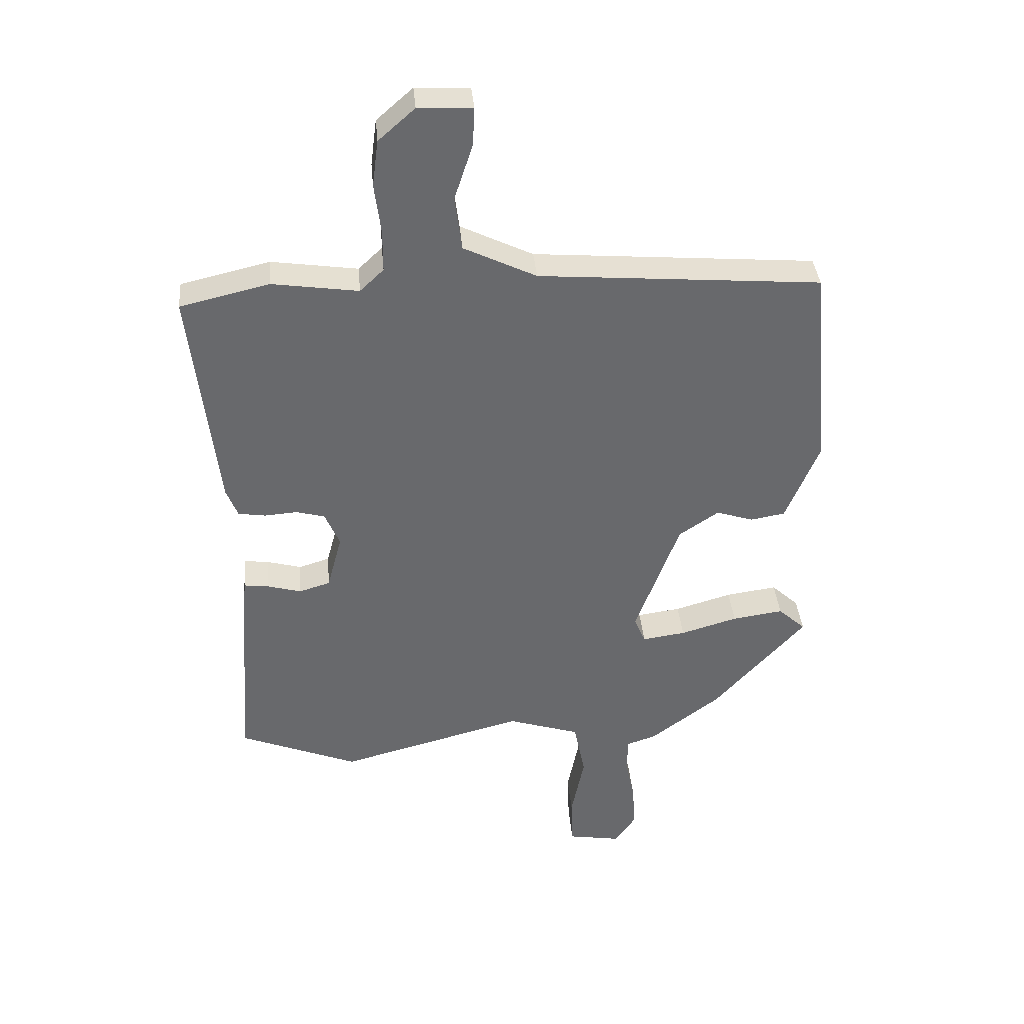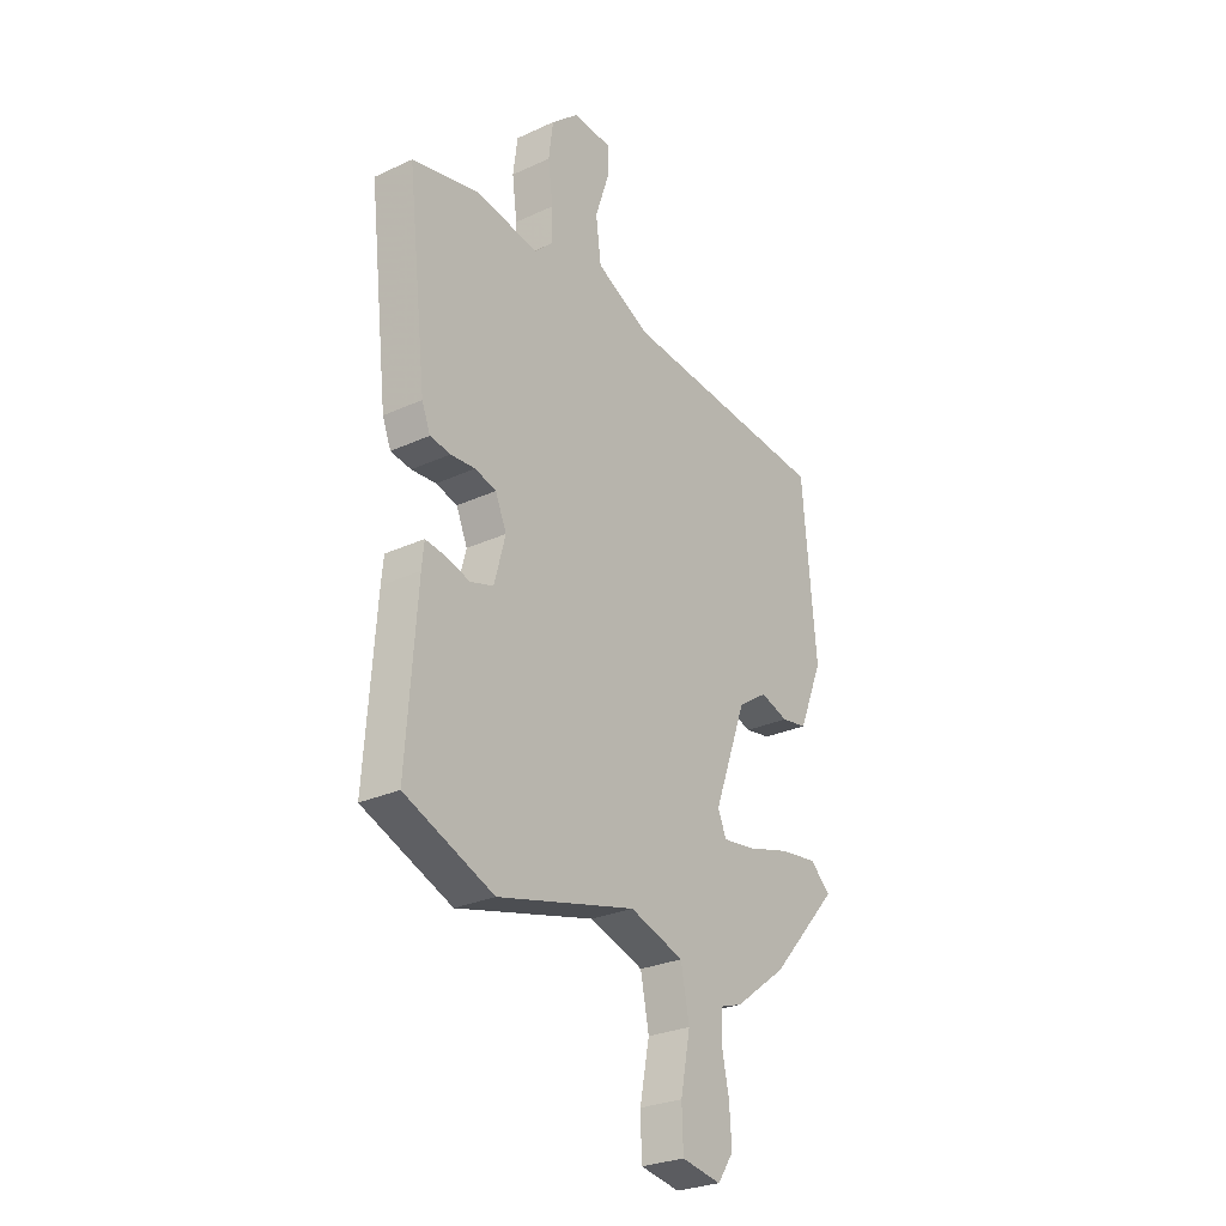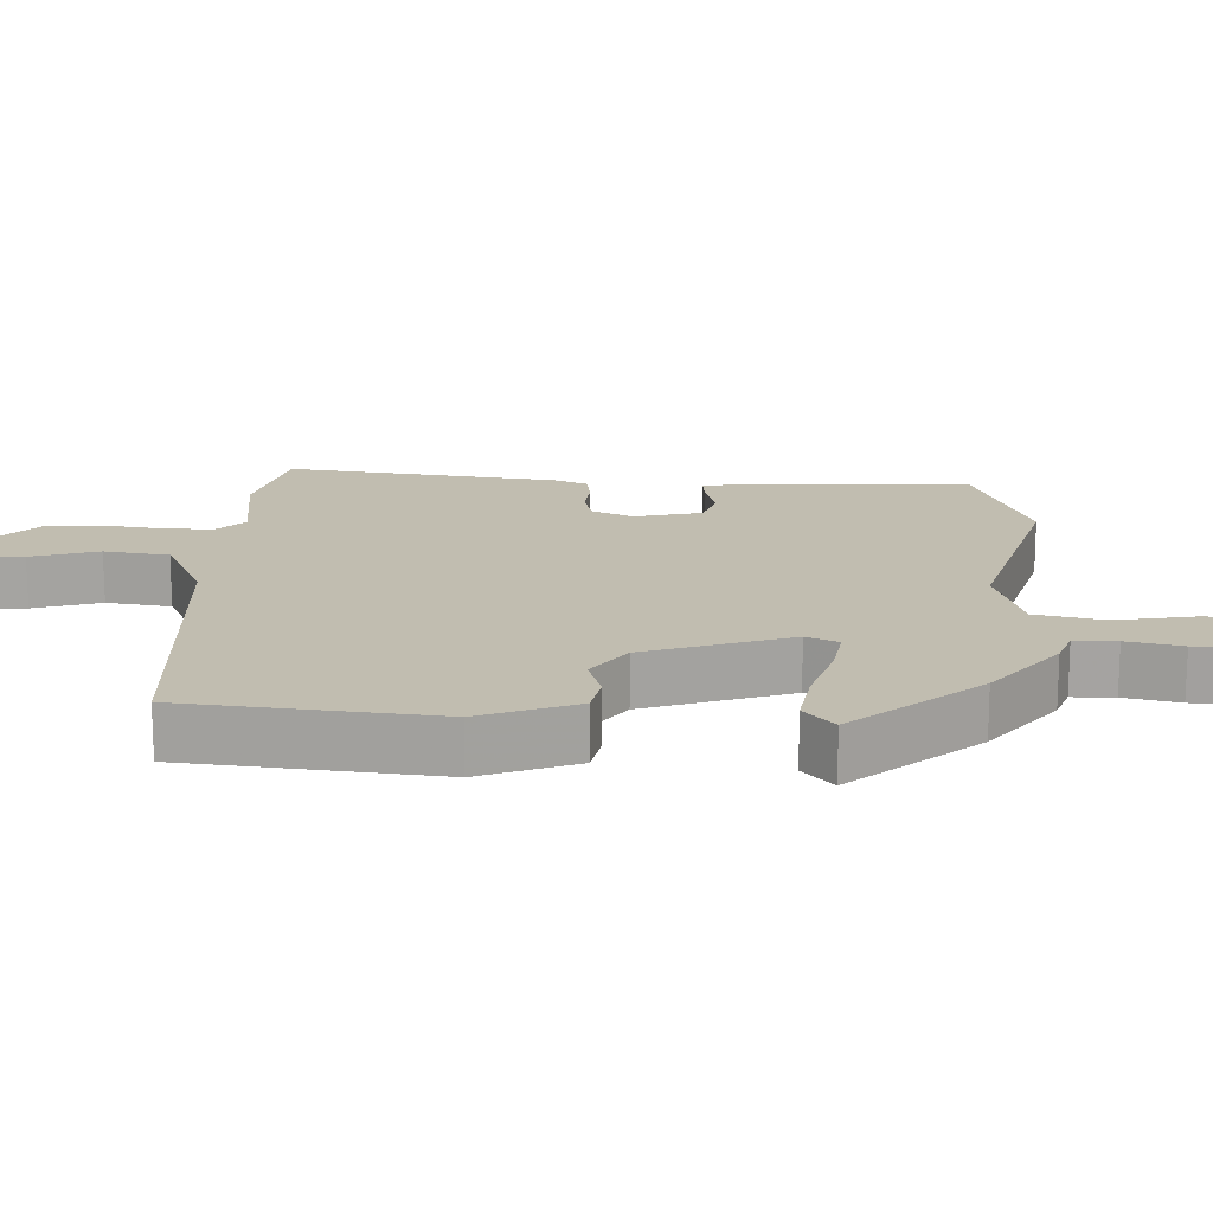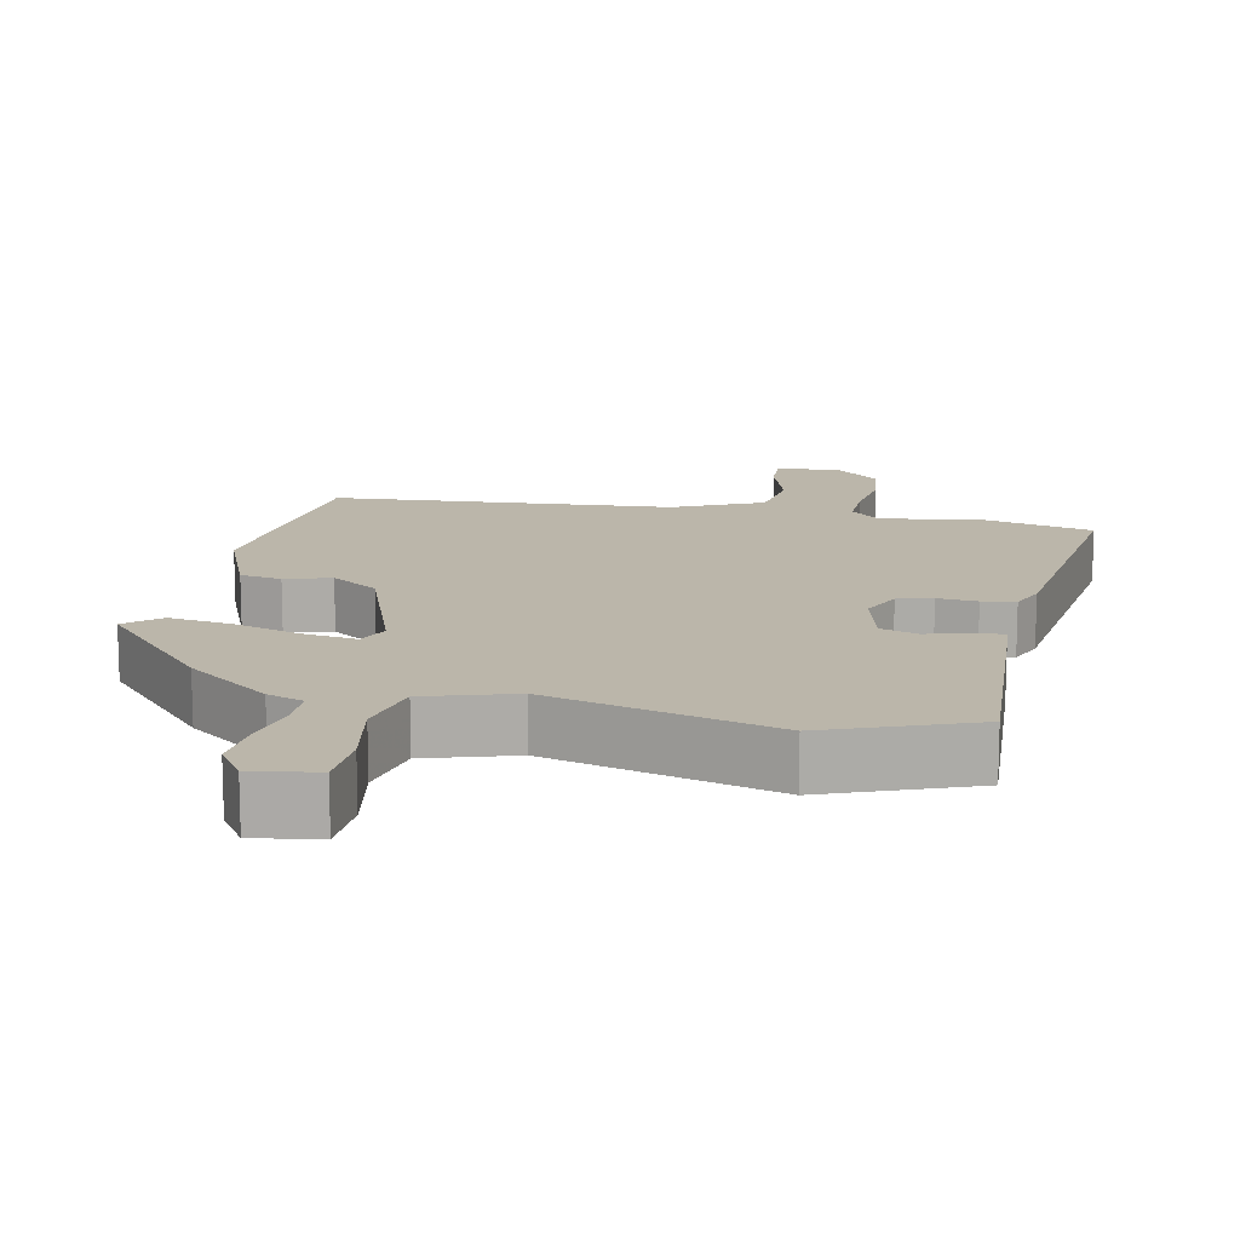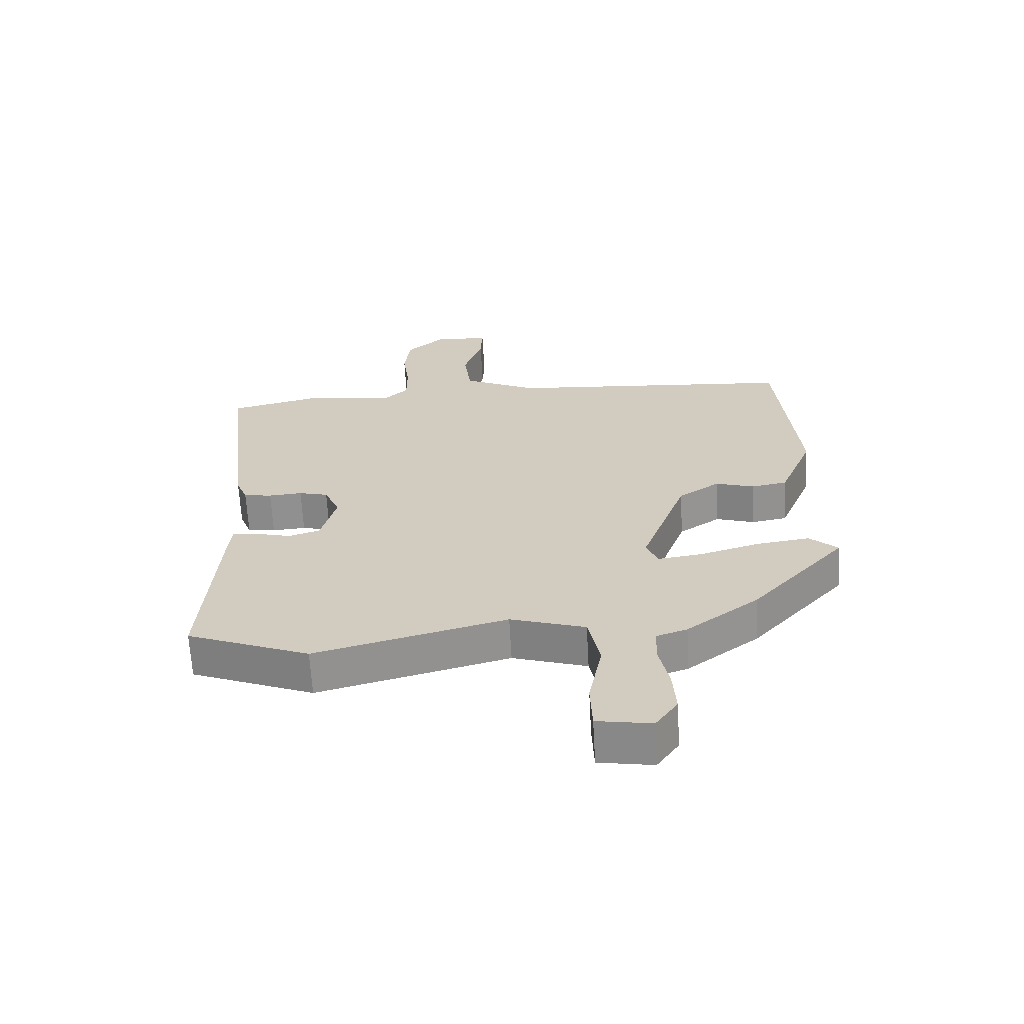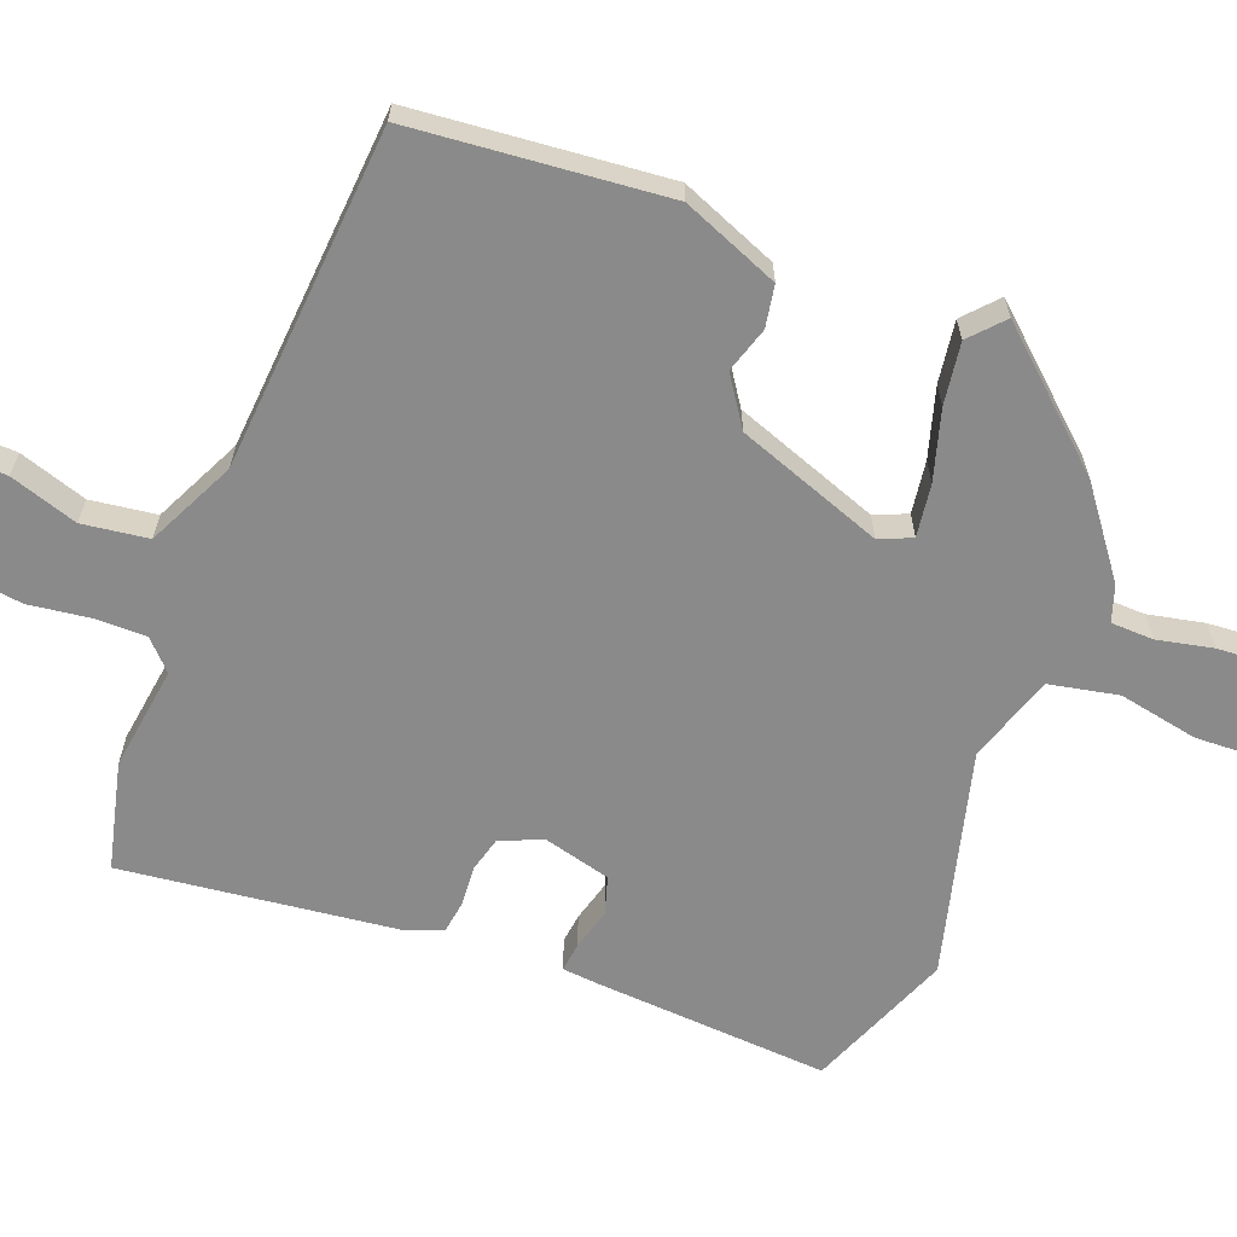
<metadata>
{"format":"obj","ext":"obj","renderer":"f3d","projection":"perspective","resolution":1024,"background":"white","views":[{"elev":37.7,"azim":-5.0,"up":"+Z"},{"elev":-27.7,"azim":-54.8,"up":"+Z"},{"elev":16.7,"azim":93.3,"up":"+Y"},{"elev":14.0,"azim":-167.7,"up":"+Y"},{"elev":-65.2,"azim":3.2,"up":"+Z"},{"elev":-63.4,"azim":69.2,"up":"+Y"}]}
</metadata>
<code>
v -0.335 0.07 -0.566
v -0.535 0.07 -0.486
v -0.512 0.07 -0.161
v -0.507 0.07 -0.11
v -0.466 0.07 -0.115
v -0.408 0.07 -0.131
v -0.356 0.07 -0.115
v -0.331 0.07 -0.021
v -0.356 0.07 0.037
v -0.404 0.07 0.05
v -0.459 0.07 0.046
v -0.505 0.07 0.053
v -0.524 0.07 0.101
v -0.568 0.07 0.484
v -0.418 0.07 0.519
v -0.273 0.07 0.498
v -0.233 0.07 0.536
v -0.233 0.07 0.606
v -0.244 0.07 0.691
v -0.234 0.07 0.769
v -0.173 0.07 0.823
v -0.082 0.07 0.819
v -0.085 0.07 0.755
v -0.116 0.07 0.661
v -0.104 0.07 0.57
v 0.018 0.07 0.511
v 0.493 0.07 0.473
v 0.524 0.07 0.122
v 0.469 0.07 -0.012
v 0.411 0.07 -0.022
v 0.348 0.07 -0.002
v 0.281 0.07 -0.047
v 0.207 0.07 -0.249
v 0.226 0.07 -0.294
v 0.299 0.07 -0.284
v 0.395 0.07 -0.256
v 0.481 0.07 -0.244
v 0.527 0.07 -0.286
v 0.372 0.07 -0.459
v 0.255 0.07 -0.547
v 0.205 0.07 -0.564
v 0.203 0.07 -0.623
v 0.219 0.07 -0.7
v 0.224 0.07 -0.776
v 0.188 0.07 -0.828
v 0.099 0.07 -0.813
v 0.096 0.07 -0.73
v 0.118 0.07 -0.619
v 0.099 0.07 -0.523
v -0.023 0.07 -0.484
v -0.335 0 -0.566
v -0.535 0 -0.486
v -0.512 0 -0.161
v -0.507 0 -0.11
v -0.466 0 -0.115
v -0.408 0 -0.131
v -0.356 0 -0.115
v -0.331 0 -0.021
v -0.356 0 0.037
v -0.404 0 0.05
v -0.459 0 0.046
v -0.505 0 0.053
v -0.524 0 0.101
v -0.568 0 0.484
v -0.418 0 0.519
v -0.273 0 0.498
v -0.233 0 0.536
v -0.233 0 0.606
v -0.244 0 0.691
v -0.234 0 0.769
v -0.173 0 0.823
v -0.082 0 0.819
v -0.085 0 0.755
v -0.116 0 0.661
v -0.104 0 0.57
v 0.018 0 0.511
v 0.493 0 0.473
v 0.524 0 0.122
v 0.469 0 -0.012
v 0.411 0 -0.022
v 0.348 0 -0.002
v 0.281 0 -0.047
v 0.207 0 -0.249
v 0.226 0 -0.294
v 0.299 0 -0.284
v 0.395 0 -0.256
v 0.481 0 -0.244
v 0.527 0 -0.286
v 0.372 0 -0.459
v 0.255 0 -0.547
v 0.205 0 -0.564
v 0.203 0 -0.623
v 0.219 0 -0.7
v 0.224 0 -0.776
v 0.188 0 -0.828
v 0.099 0 -0.813
v 0.096 0 -0.73
v 0.118 0 -0.619
v 0.099 0 -0.523
v -0.023 0 -0.484
f 45 46 47 48
f 45 48 49
f 42 43 44 45
f 41 42 45 49
f 40 41 49
f 39 40 49 50
f 35 36 37 38
f 34 35 38 39
f 28 29 30 31
f 26 27 28 31
f 25 26 31 32
f 21 22 23 24
f 21 24 25
f 18 19 20 21
f 17 18 21 25
f 16 17 25 32
f 10 11 12 13
f 9 10 13 14
f 3 4 5 6
f 1 2 3 6
f 50 1 6 7
f 34 39 50 7
f 33 34 7 8
f 32 33 8 9
f 15 16 32
f 9 14 15 32
f 98 97 96 95
f 99 98 95
f 95 94 93 92
f 99 95 92 91
f 99 91 90
f 100 99 90 89
f 88 87 86 85
f 89 88 85 84
f 81 80 79 78
f 81 78 77 76
f 82 81 76 75
f 74 73 72 71
f 75 74 71
f 71 70 69 68
f 75 71 68 67
f 82 75 67 66
f 63 62 61 60
f 64 63 60 59
f 56 55 54 53
f 56 53 52 51
f 57 56 51 100
f 57 100 89 84
f 58 57 84 83
f 59 58 83 82
f 82 66 65
f 82 65 64 59
f 1 51 52 2
f 2 52 53 3
f 3 53 54 4
f 4 54 55 5
f 5 55 56 6
f 6 56 57 7
f 7 57 58 8
f 8 58 59 9
f 9 59 60 10
f 10 60 61 11
f 11 61 62 12
f 12 62 63 13
f 13 63 64 14
f 14 64 65 15
f 15 65 66 16
f 16 66 67 17
f 17 67 68 18
f 18 68 69 19
f 19 69 70 20
f 20 70 71 21
f 21 71 72 22
f 22 72 73 23
f 23 73 74 24
f 24 74 75 25
f 25 75 76 26
f 26 76 77 27
f 27 77 78 28
f 28 78 79 29
f 29 79 80 30
f 30 80 81 31
f 31 81 82 32
f 32 82 83 33
f 33 83 84 34
f 34 84 85 35
f 35 85 86 36
f 36 86 87 37
f 37 87 88 38
f 38 88 89 39
f 39 89 90 40
f 40 90 91 41
f 41 91 92 42
f 42 92 93 43
f 43 93 94 44
f 44 94 95 45
f 45 95 96 46
f 46 96 97 47
f 47 97 98 48
f 48 98 99 49
f 49 99 100 50
f 50 100 51 1

</code>
